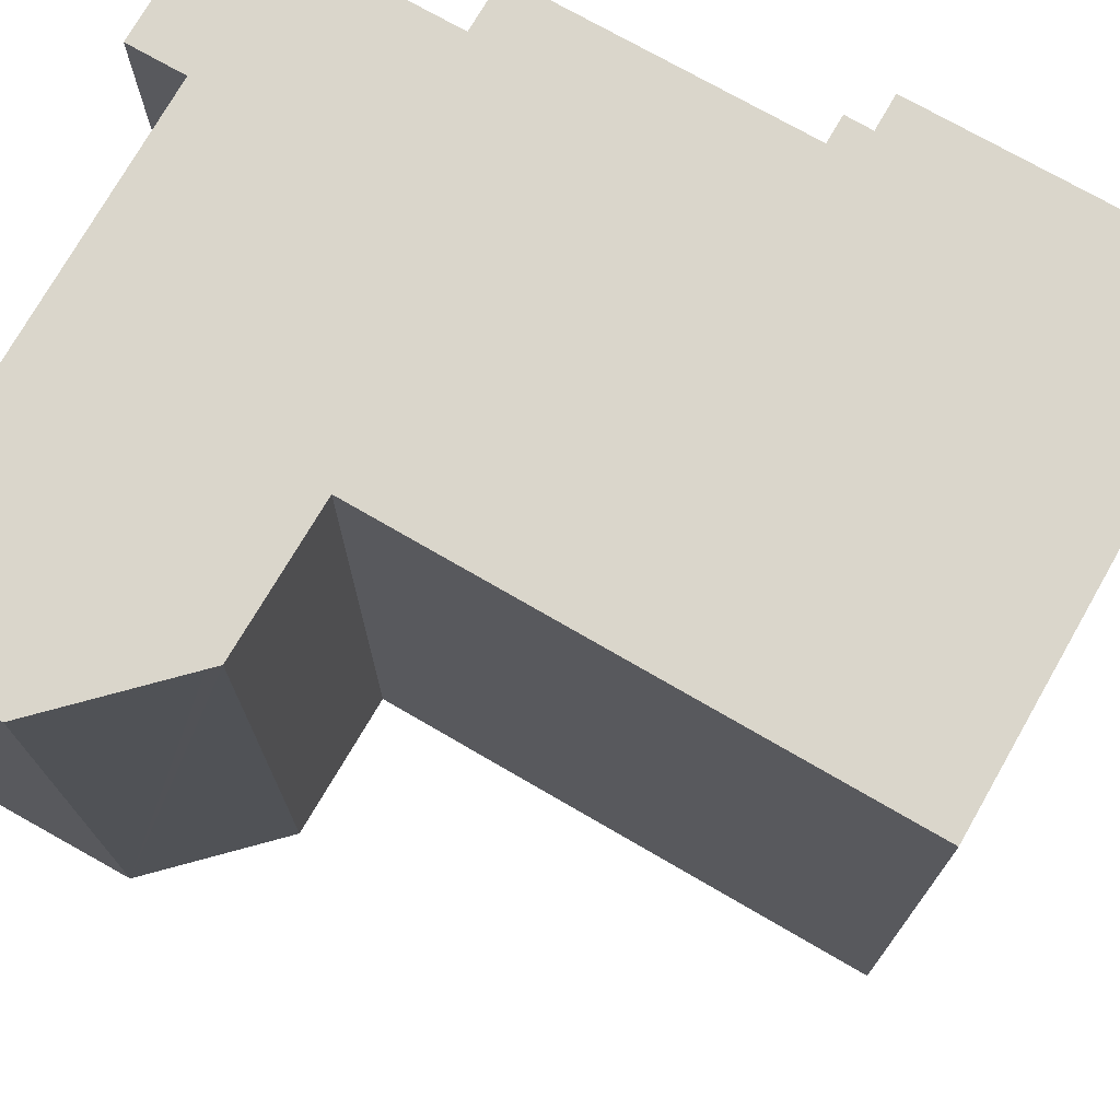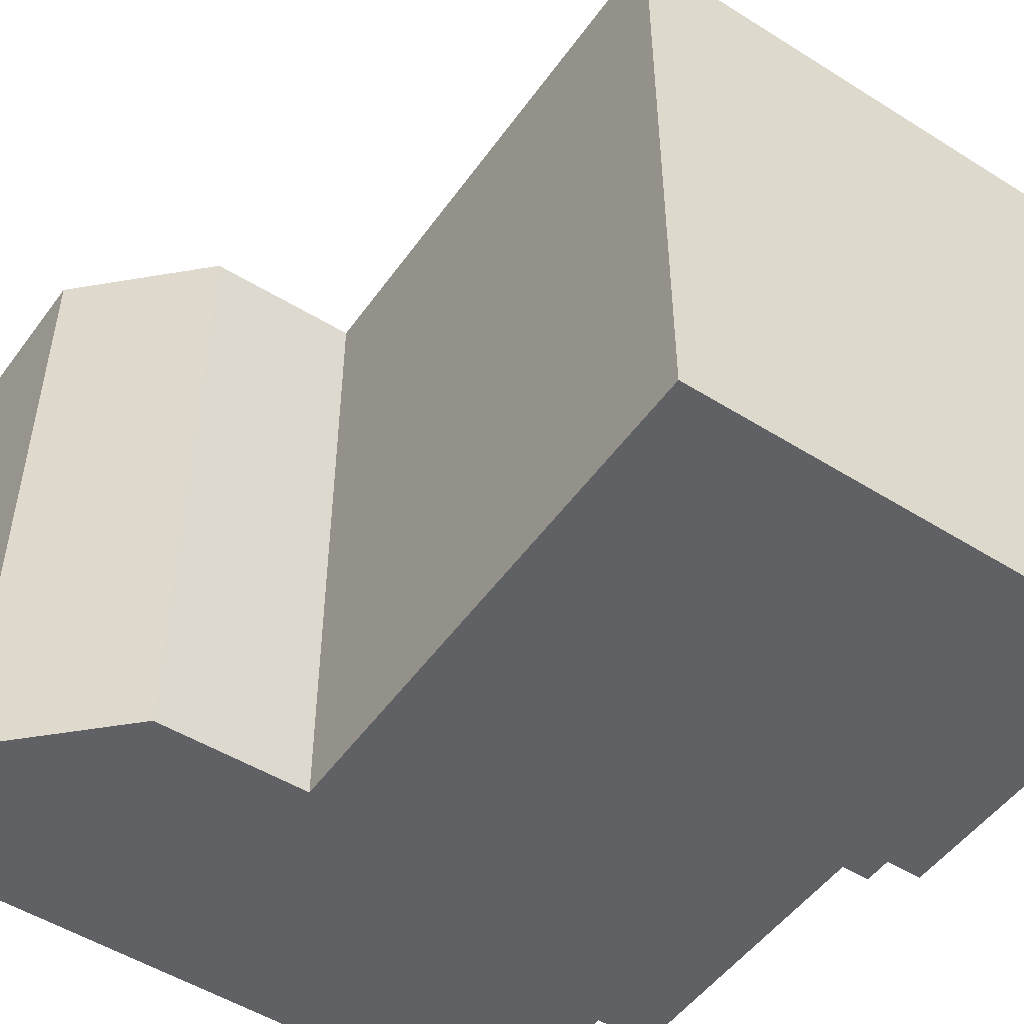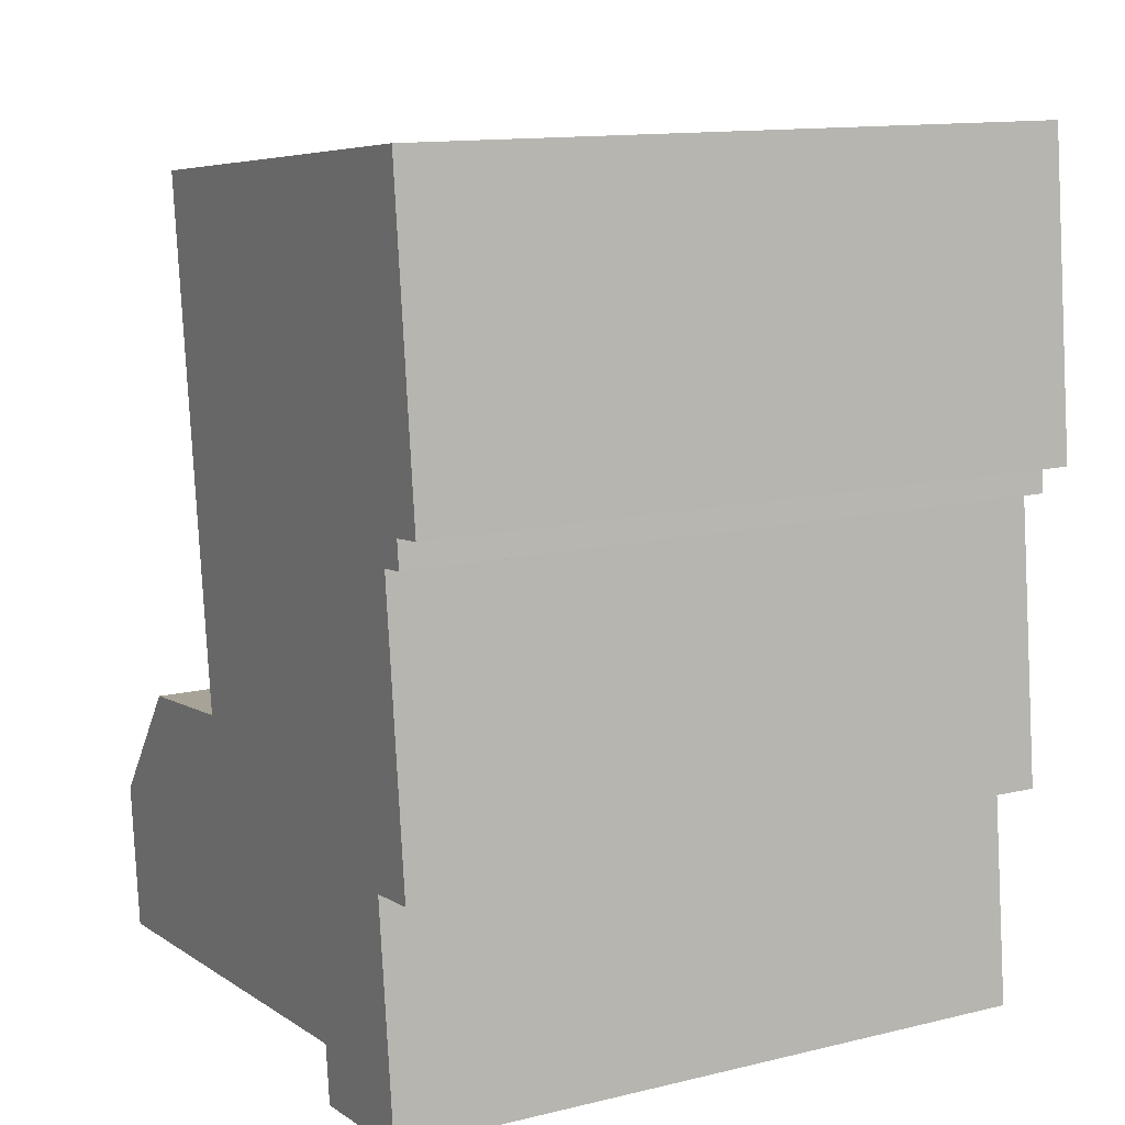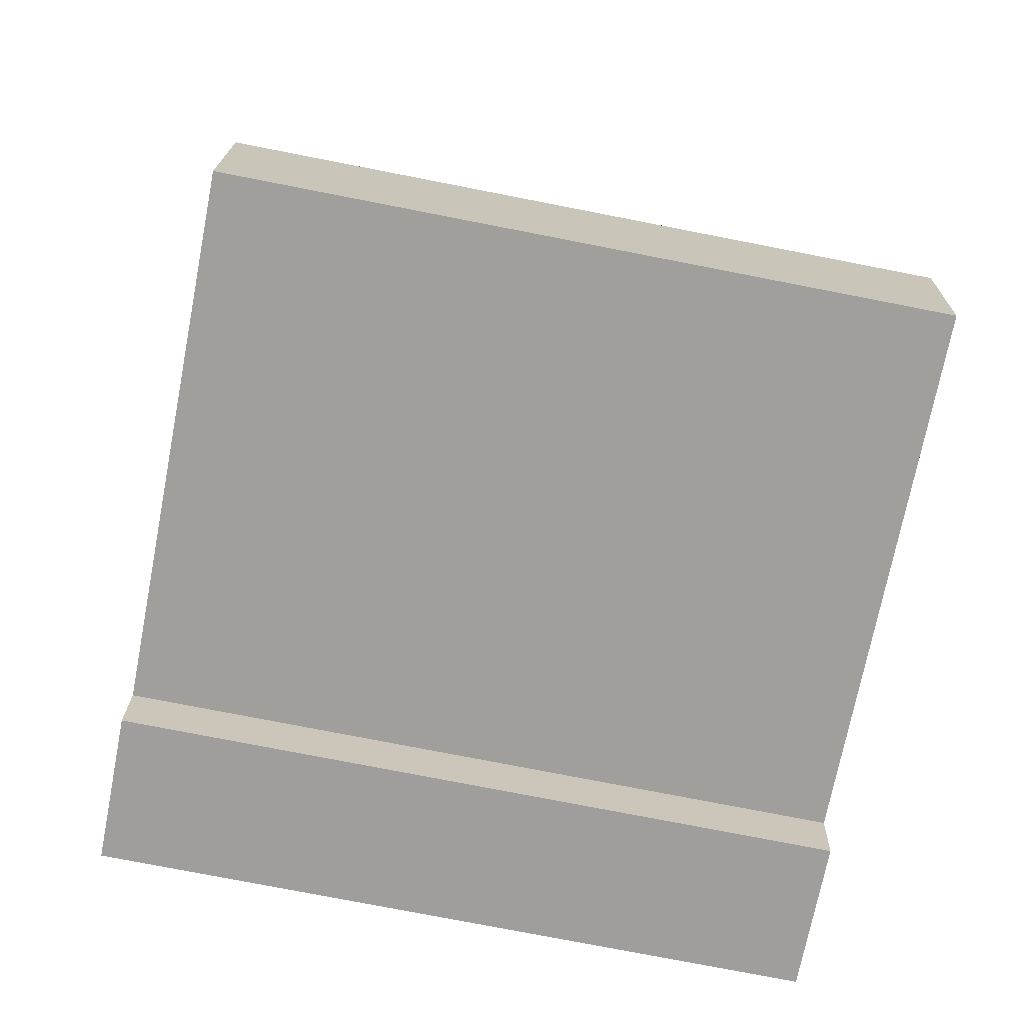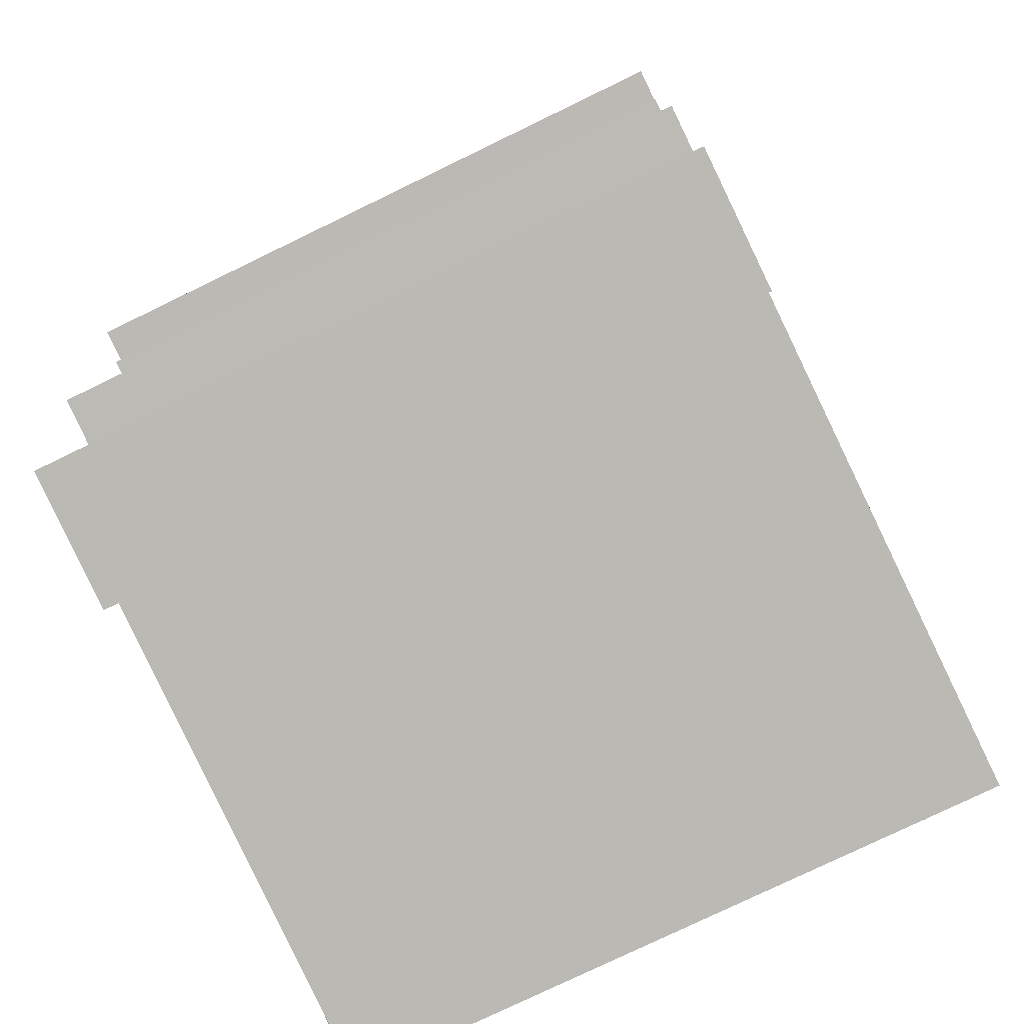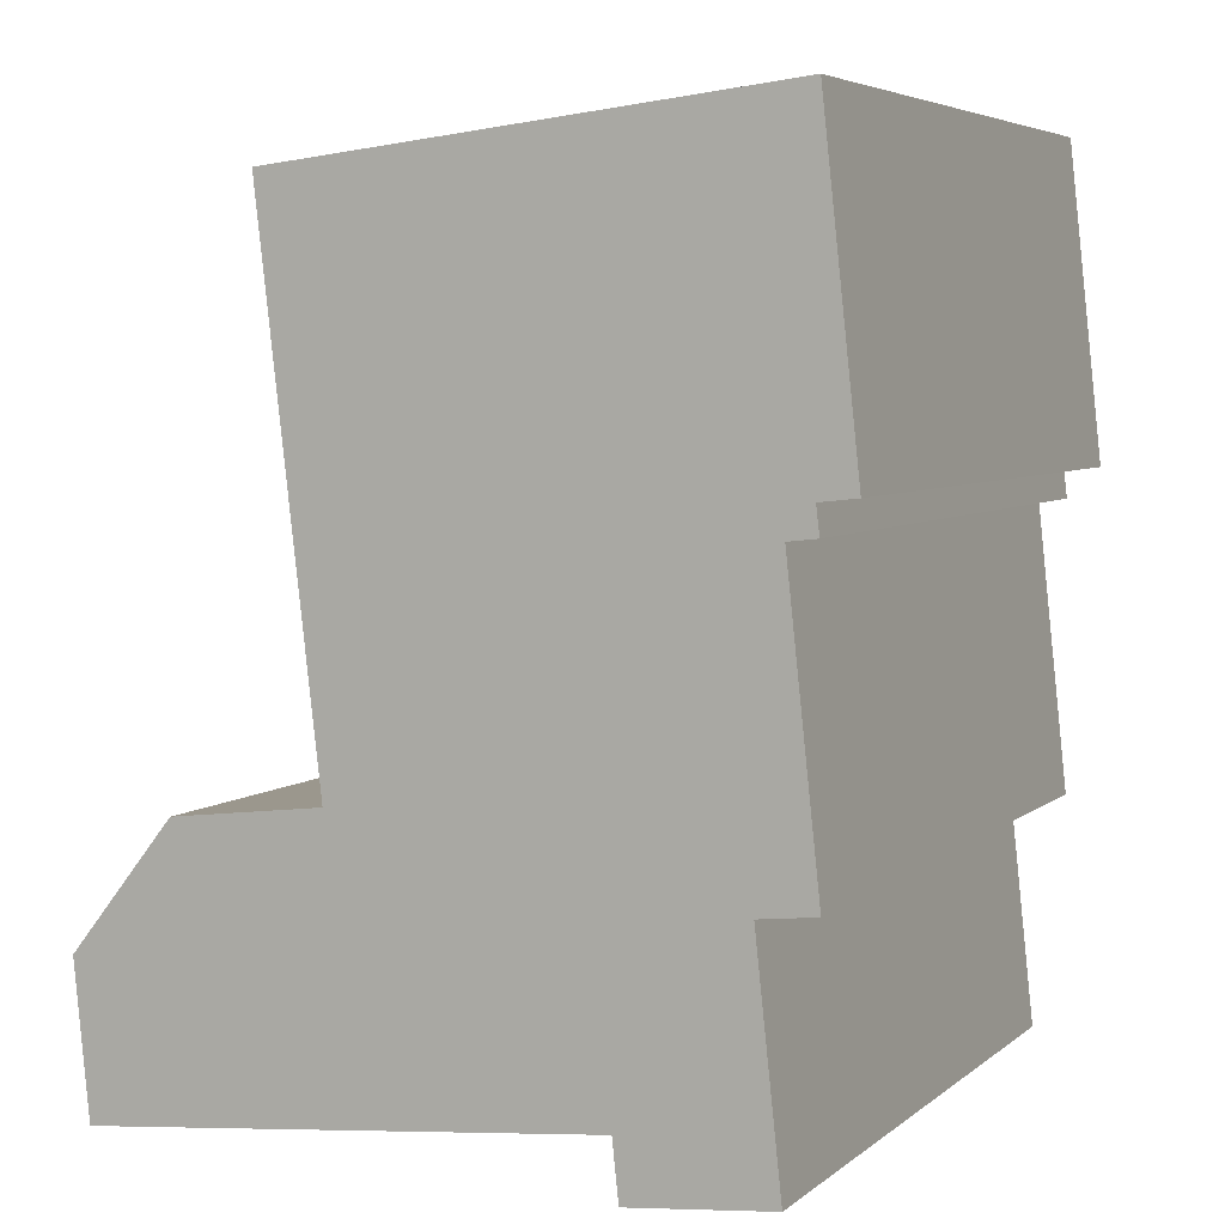
<metadata>
{"format":"obj","ext":"obj","renderer":"f3d","projection":"perspective","resolution":1024,"background":"white","views":[{"elev":74.1,"azim":-66.5,"up":"+Y"},{"elev":-50.4,"azim":-40.8,"up":"+Y"},{"elev":13.0,"azim":61.2,"up":"+Z"},{"elev":-77.2,"azim":-101.0,"up":"+Z"},{"elev":-78.2,"azim":115.8,"up":"+Z"},{"elev":5.2,"azim":25.2,"up":"+Z"}]}
</metadata>
<code>
v  0 8.349 5.112e-16
v  1.541 8.349 -1.743
v  0.188 8.349 -1.883
v  6.491 8.349 -1.229
v  1.188 8.349 1.483
v  8.32 8.349 -1.77
v  6.569 8.349 -1.956
v  8.01 8.349 1.08
v  1.29 8.349 1.61
v  3.18 8.349 1.84
v  2.947 8.349 3.837
v  8.7 8.349 1.16
v  8.31 8.349 4.74
v  2.41 8.349 8.43
v  8.66 8.349 4.78
v  8.62 8.349 5.12
v  9.07 8.349 5.17
v  7.03 8.349 8.934
v  8.64 8.349 9.11
v  6.569 1.198e-16 -1.956
v  6.491 7.525e-17 -1.229
v  0.188 1.153e-16 -1.883
v  0 0 0
v  3.18 -1.127e-16 1.84
v  2.41 -5.162e-16 8.43
v  2.947 -2.349e-16 3.837
v  1.541 1.067e-16 -1.743
v  9.07 -3.166e-16 5.17
v  8.62 -3.135e-16 5.12
v  8.66 -2.927e-16 4.78
v  8.31 -2.902e-16 4.74
v  8.7 -7.103e-17 1.16
v  8.01 -6.613e-17 1.08
v  8.32 1.084e-16 -1.77
v  1.29 -9.858e-17 1.61
v  1.188 -9.081e-17 1.483
v  8.64 -5.578e-16 9.11
v  7.03 -5.47e-16 8.934
g defaultobject
f 1 2 3
f 2 1 4
f 4 1 5
f 4 6 7
f 6 4 8
f 8 4 5
f 8 5 9
f 8 9 10
f 8 10 11
f 8 11 12
f 12 11 13
f 13 11 14
f 13 14 15
f 15 14 16
f 16 14 17
f 17 14 18
f 17 18 19
f 20 4 7
f 4 20 21
f 22 1 3
f 1 22 23
f 24 11 10
f 11 24 14
f 14 24 25
f 25 24 26
f 21 2 4
f 2 21 3
f 3 21 22
f 22 21 27
f 28 16 17
f 16 28 29
f 30 13 15
f 13 30 31
f 32 8 12
f 8 32 33
f 34 7 6
f 7 34 20
f 23 5 1
f 5 23 9
f 9 23 35
f 35 23 36
f 35 10 9
f 10 35 24
f 25 18 14
f 18 25 19
f 19 25 37
f 37 25 38
f 37 17 19
f 17 37 28
f 29 15 16
f 15 29 30
f 31 12 13
f 12 31 32
f 33 6 8
f 6 33 34
f 35 21 24
f 21 35 27
f 27 35 36
f 27 36 23
f 27 23 22
f 38 28 37
f 28 38 25
f 28 25 29
f 29 25 30
f 30 25 31
f 31 25 32
f 32 25 26
f 32 26 33
f 33 26 34
f 34 26 24
f 34 24 21
f 34 21 20

</code>
